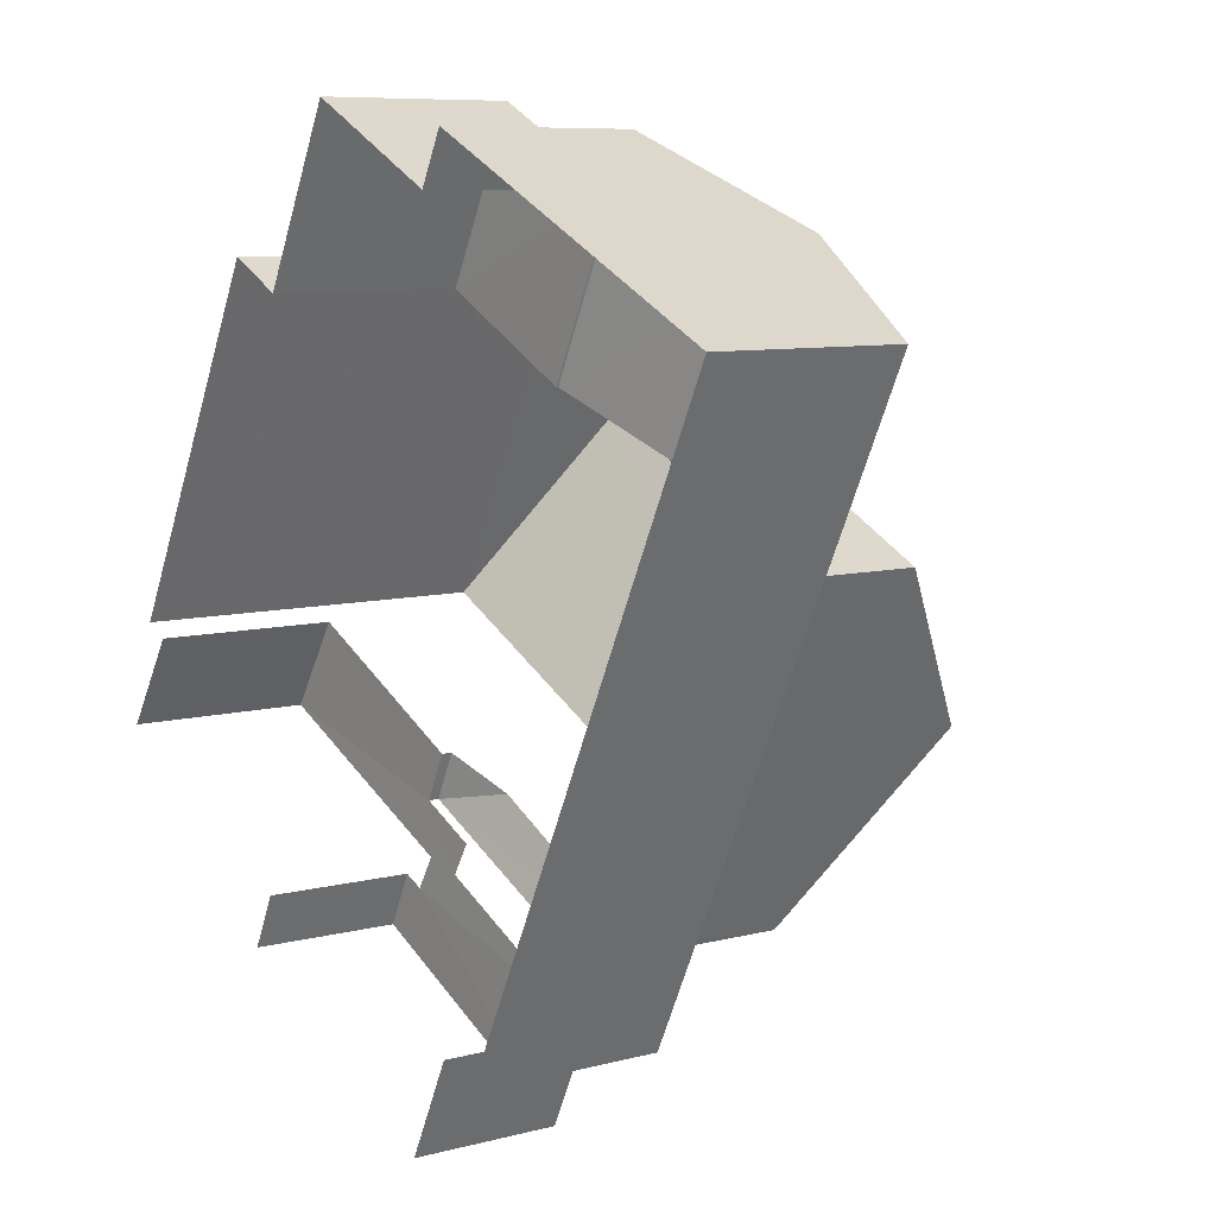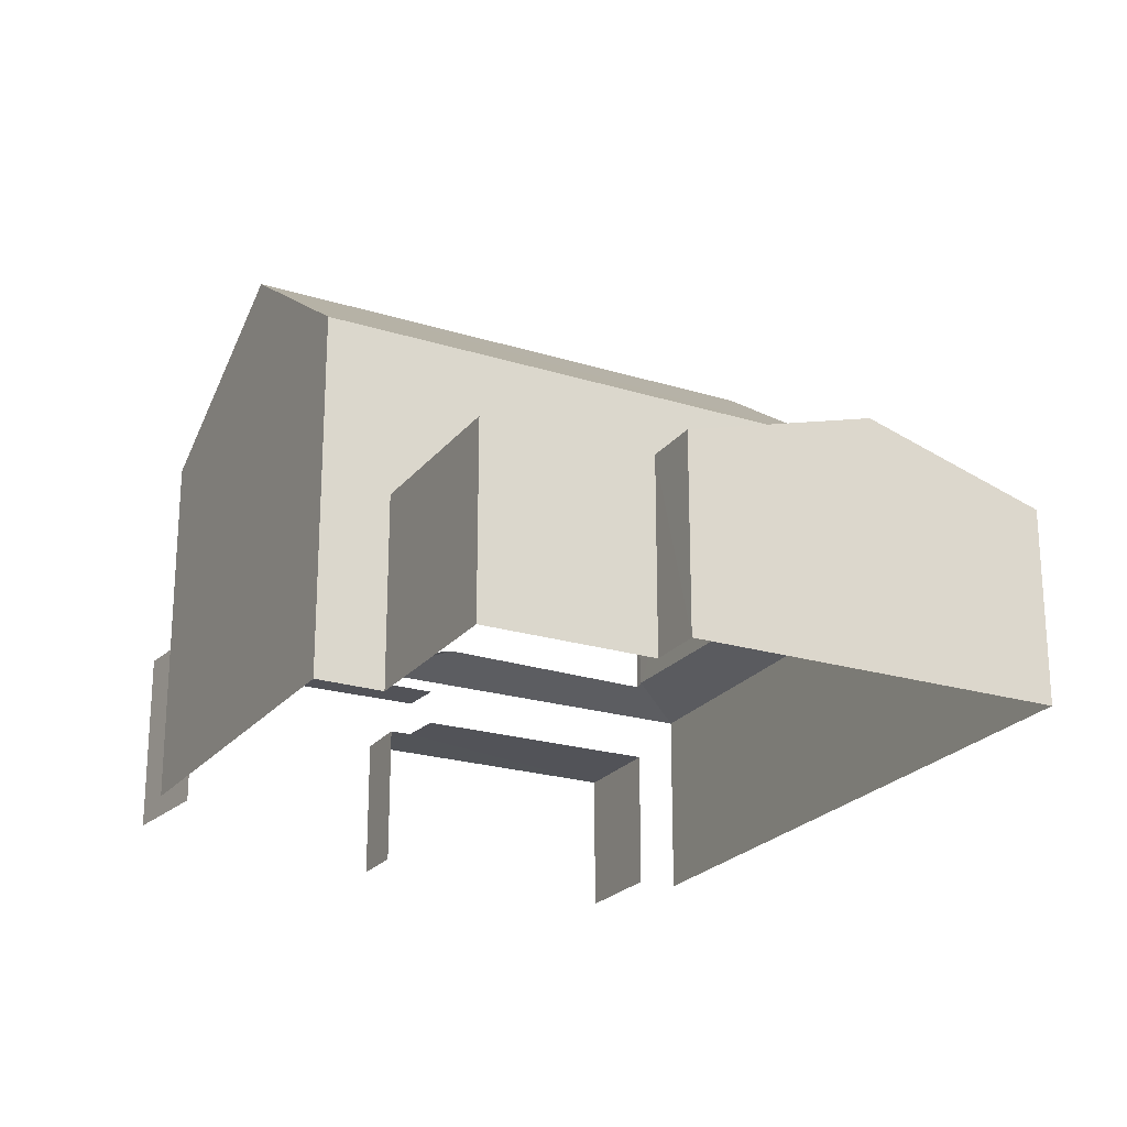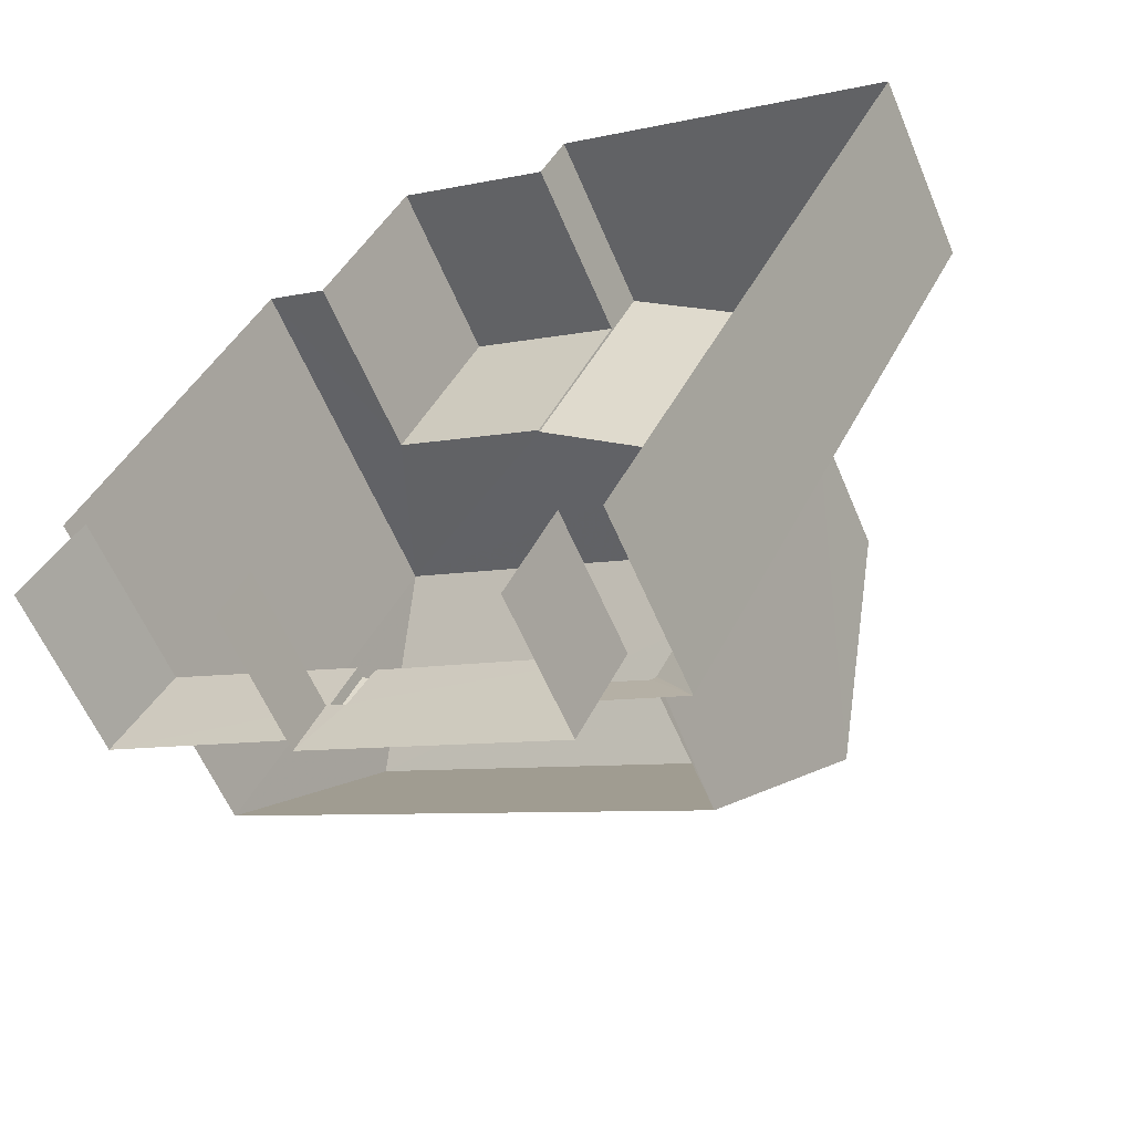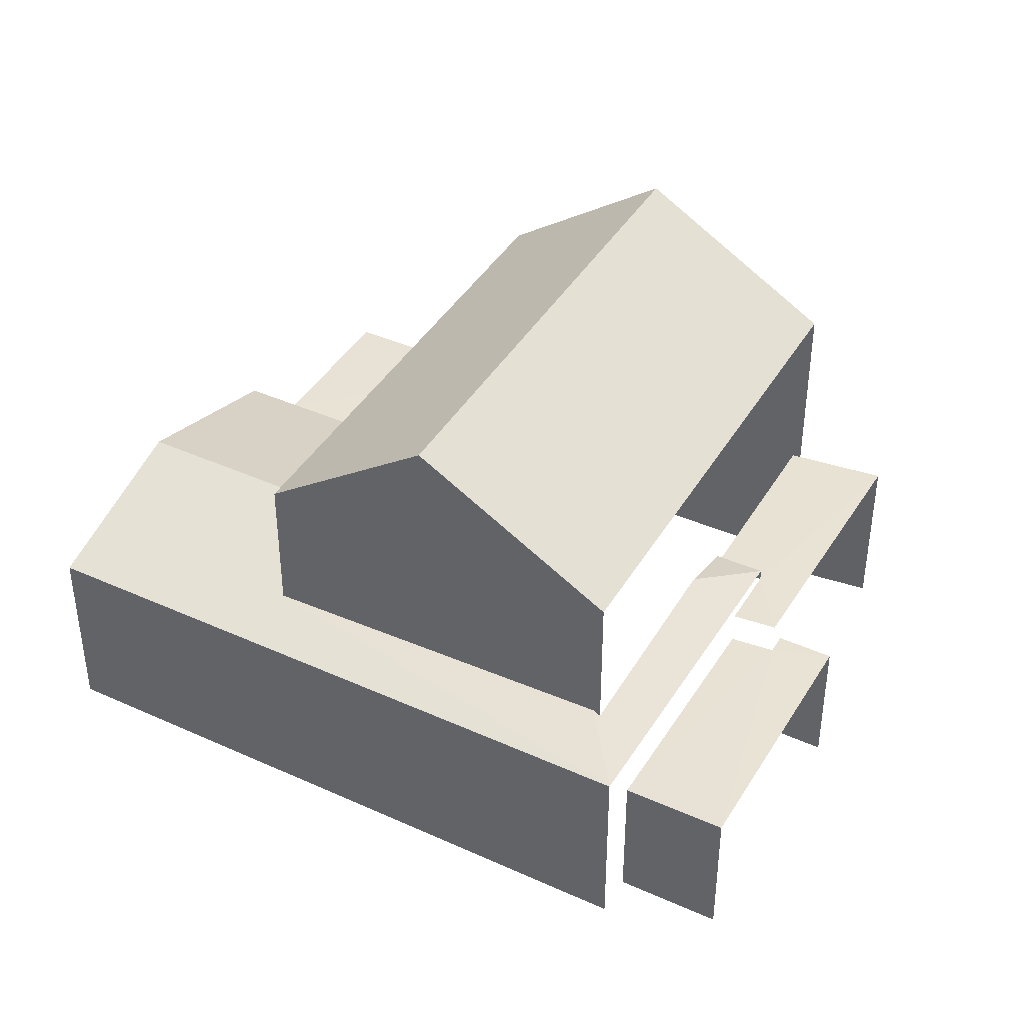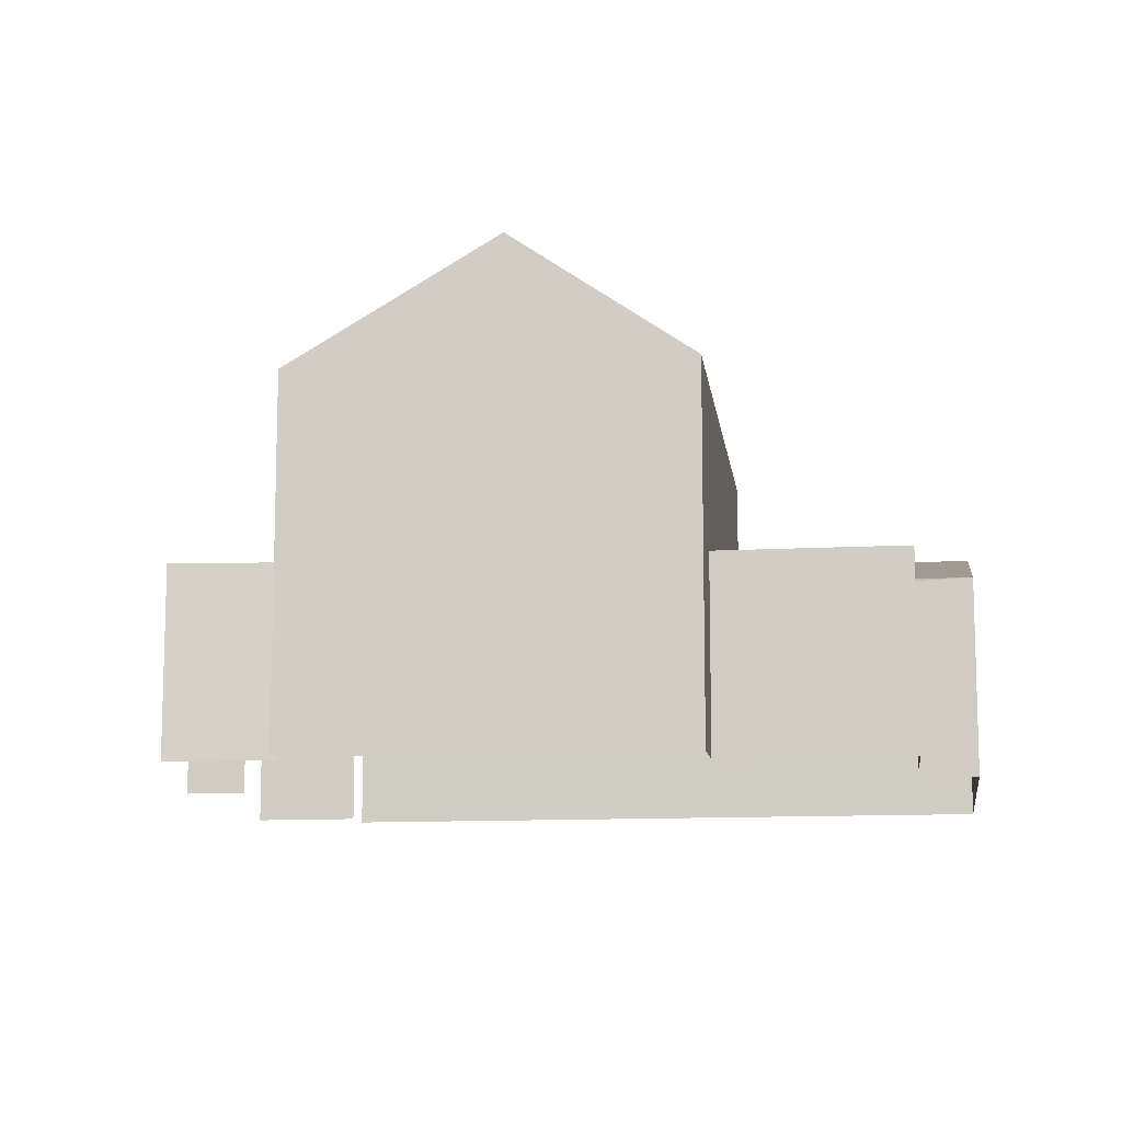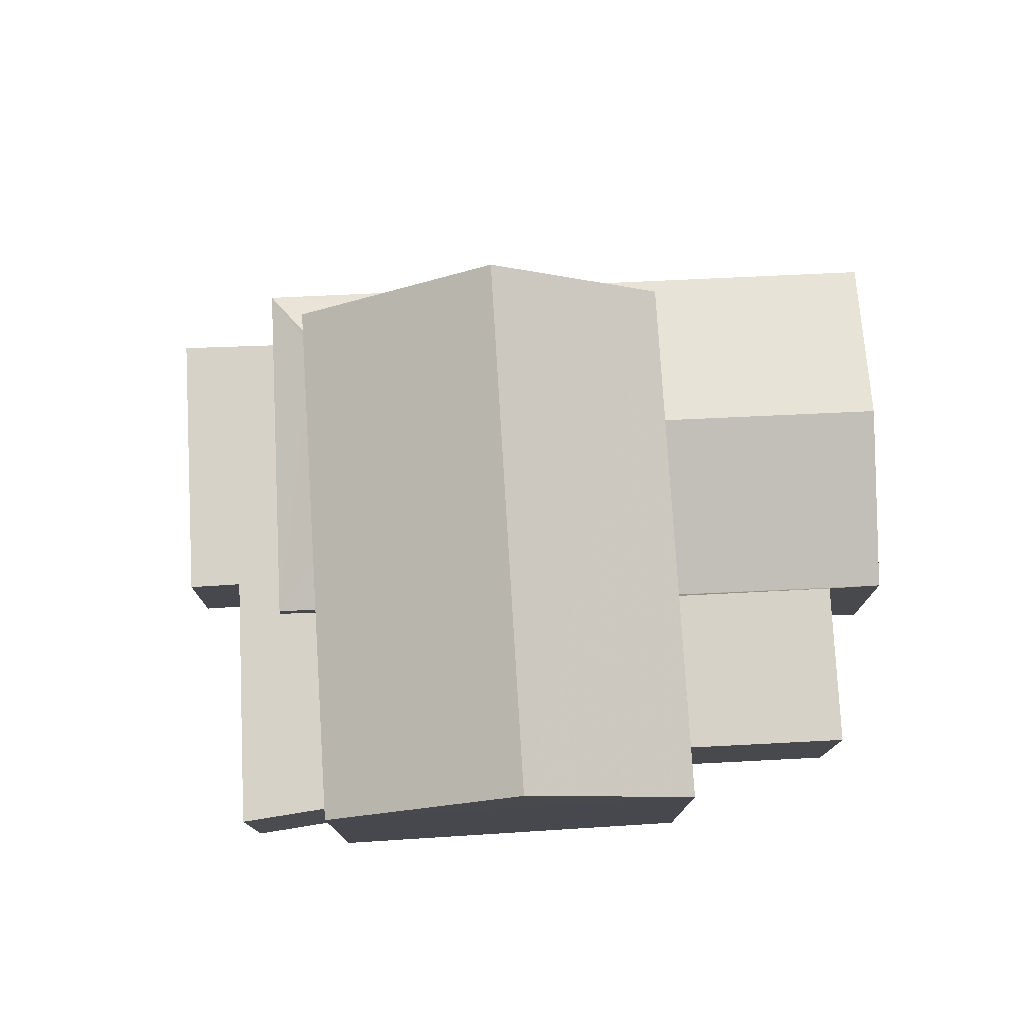
<metadata>
{"format":"obj","ext":"obj","renderer":"f3d","projection":"perspective","resolution":1024,"background":"white","views":[{"elev":8.0,"azim":-126.9,"up":"+Y"},{"elev":-22.7,"azim":178.7,"up":"+Z"},{"elev":-59.2,"azim":-157.3,"up":"+Y"},{"elev":40.7,"azim":-34.9,"up":"+Z"},{"elev":-11.3,"azim":124.4,"up":"+Z"},{"elev":77.9,"azim":113.5,"up":"+Z"}]}
</metadata>
<code>
v -2.256e+05 -1.283e+05 11.87
v -2.256e+05 -1.283e+05 11.87
v -2.256e+05 -1.283e+05 11.87
v -2.256e+05 -1.283e+05 11.87
v -2.256e+05 -1.283e+05 11.87
v -2.256e+05 -1.283e+05 11.87
v -2.256e+05 -1.283e+05 11.87
v -2.256e+05 -1.283e+05 11.87
v -2.256e+05 -1.283e+05 11.87
v -2.256e+05 -1.283e+05 11.87
v -2.256e+05 -1.283e+05 11.87
v -2.256e+05 -1.283e+05 11.87
v -2.256e+05 -1.283e+05 11.87
v -2.256e+05 -1.283e+05 11.87
v -2.256e+05 -1.283e+05 19.29
v -2.256e+05 -1.283e+05 17.39
v -2.256e+05 -1.283e+05 19.29
v -2.256e+05 -1.283e+05 17.39
v -2.256e+05 -1.283e+05 14.68
v -2.256e+05 -1.283e+05 14.68
v -2.256e+05 -1.283e+05 14.68
v -2.256e+05 -1.283e+05 14.68
v -2.256e+05 -1.283e+05 14.68
v -2.256e+05 -1.283e+05 14.68
v -2.256e+05 -1.283e+05 17.39
v -2.256e+05 -1.283e+05 17.39
v -2.256e+05 -1.283e+05 14.85
v -2.256e+05 -1.283e+05 15.15
v -2.256e+05 -1.283e+05 14.85
v -2.256e+05 -1.283e+05 15.68
v -2.256e+05 -1.283e+05 15.68
v -2.256e+05 -1.283e+05 15.14
v -2.256e+05 -1.283e+05 14.85
v -2.256e+05 -1.283e+05 14.85
v -2.256e+05 -1.283e+05 15.17
v -2.256e+05 -1.283e+05 15.13
v -2.256e+05 -1.283e+05 14.12
v -2.256e+05 -1.283e+05 14.12
v -2.256e+05 -1.283e+05 14.12
v -2.256e+05 -1.283e+05 14.12
v -2.256e+05 -1.283e+05 14.12
v -2.256e+05 -1.283e+05 14.12
v -2.256e+05 -1.283e+05 14.82
v -2.256e+05 -1.283e+05 14.82
v -2.256e+05 -1.283e+05 14.82
v -2.256e+05 -1.283e+05 14.82
v -2.256e+05 -1.283e+05 14.85
v -2.256e+05 -1.283e+05 14.85
f 1 2 3
f 4 1 5
f 6 7 8
f 6 8 3
f 9 10 5
f 8 11 12
f 12 13 9
f 14 13 12
f 3 9 1
f 9 5 1
f 3 8 12
f 3 12 9
f 36 28 25
f 8 7 23
f 27 24 23
f 25 28 26
f 23 7 26
f 28 27 26
f 27 23 26
f 10 9 40
f 10 40 34
f 34 19 29
f 19 21 29
f 40 42 19
f 40 19 34
f 38 20 19
f 42 38 19
f 12 11 41
f 11 22 41
f 41 20 38
f 41 22 20
f 37 13 14
f 37 39 13
f 15 16 17
f 15 18 16
f 19 20 21
f 20 22 21
f 21 23 24
f 21 22 23
f 25 26 15
f 17 25 15
f 27 28 29
f 30 31 32
f 31 33 32
f 32 34 35
f 32 33 34
f 29 36 34
f 34 36 35
f 28 36 29
f 37 38 39
f 39 38 40
f 37 41 38
f 40 38 42
f 43 44 45
f 46 43 45
f 47 48 31
f 30 47 31
f 12 37 14
f 12 41 37
f 48 4 31
f 4 5 31
f 5 33 31
f 24 27 29
f 21 24 29
f 16 30 32
f 3 45 6
f 18 30 16
f 47 45 44
f 45 18 6
f 47 30 18
f 47 18 45
f 1 4 43
f 4 48 43
f 43 47 44
f 43 48 47
f 16 32 17
f 35 25 17
f 35 36 25
f 32 35 17
f 9 13 39
f 40 9 39
f 3 2 46
f 45 3 46
f 8 22 11
f 8 23 22
f 26 7 18
f 26 18 15
f 7 6 18
f 1 43 46
f 2 1 46
f 33 5 10
f 34 33 10

</code>
